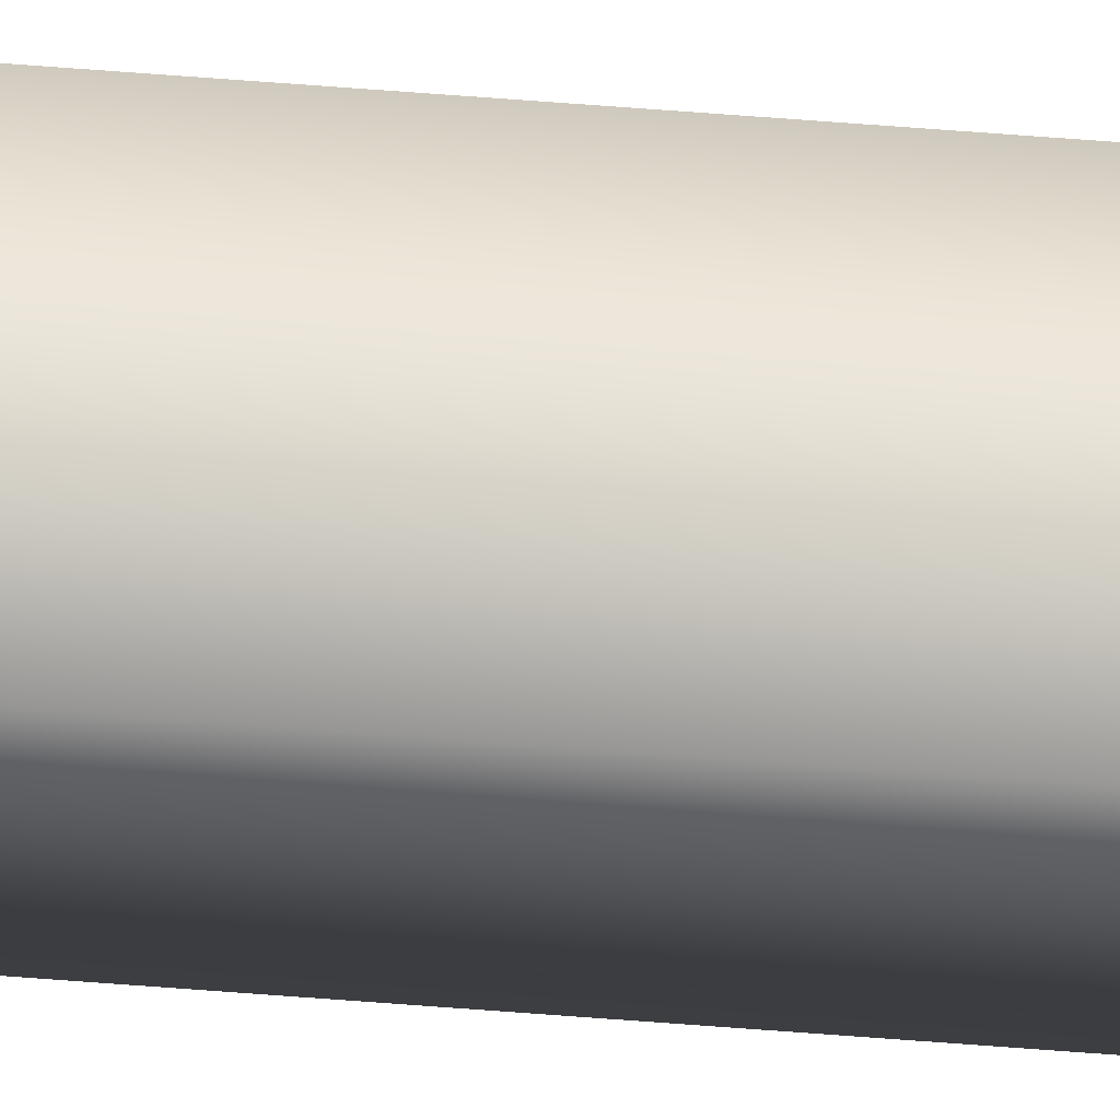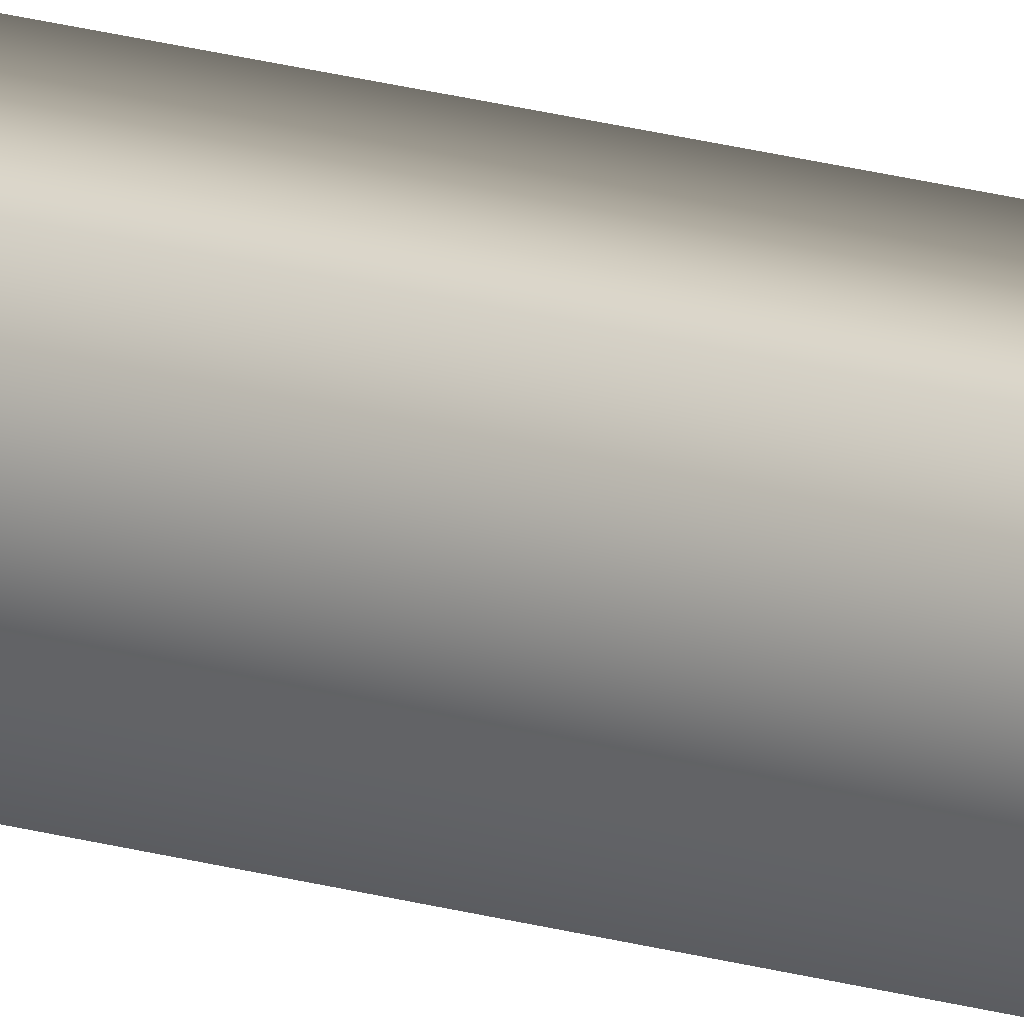
<metadata>
{"format":"obj","ext":"obj","renderer":"f3d","projection":"perspective","resolution":1024,"background":"white","views":[{"elev":66.9,"azim":-85.6,"up":"+Z"},{"elev":15.5,"azim":-55.3,"up":"+Z"}]}
</metadata>
<code>
v -35.49 18.67 -48.31
v -35.49 -25.75 -48.31
v -34.83 18.67 -48.31
v -34.83 -25.75 -48.31
v -34.83 -25.75 -48.97
v -34.83 18.67 -48.97
v -35.49 18.67 -48.97
v -35.49 -25.75 -48.97
f 1 2 3
f 3 2 4
f 5 6 4
f 4 6 3
f 7 1 6
f 6 1 3
f 2 8 4
f 4 8 5
f 2 1 8
f 8 1 7
f 8 7 5
f 5 7 6

</code>
